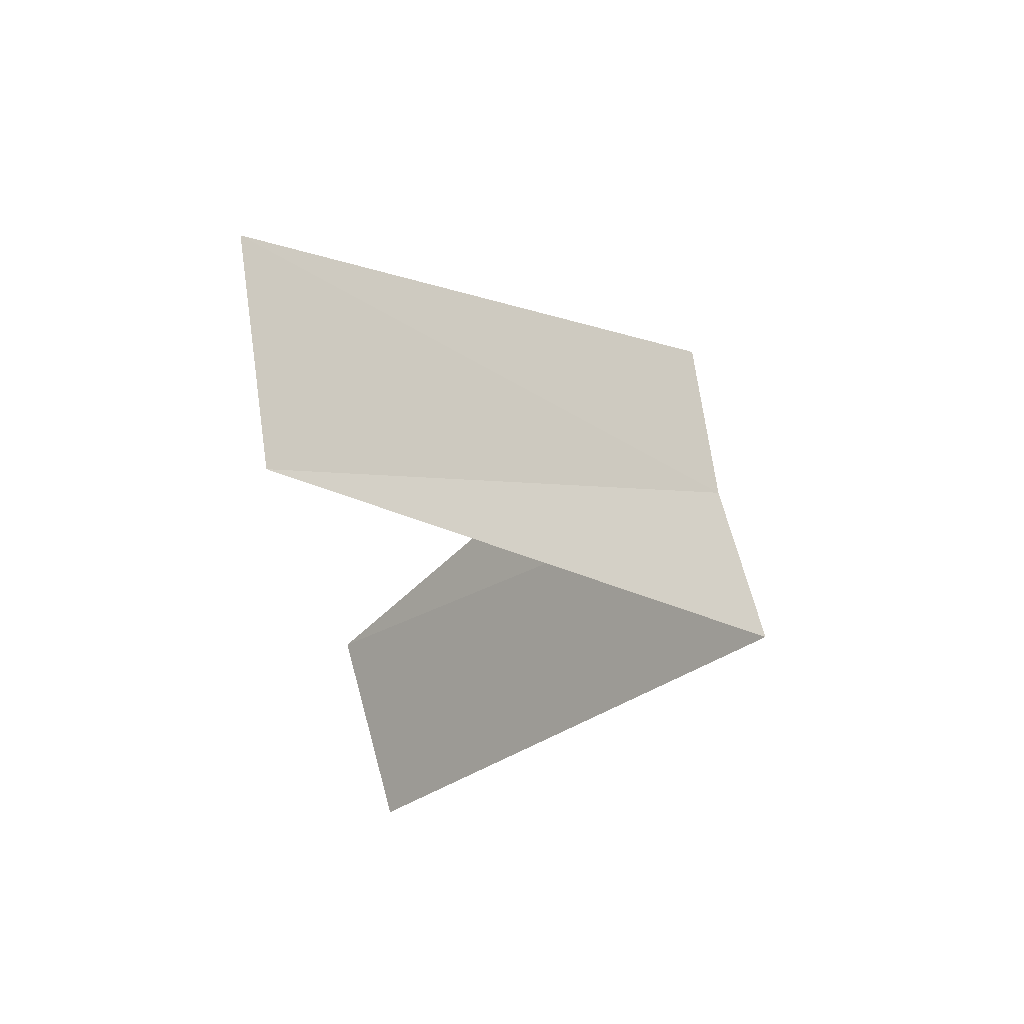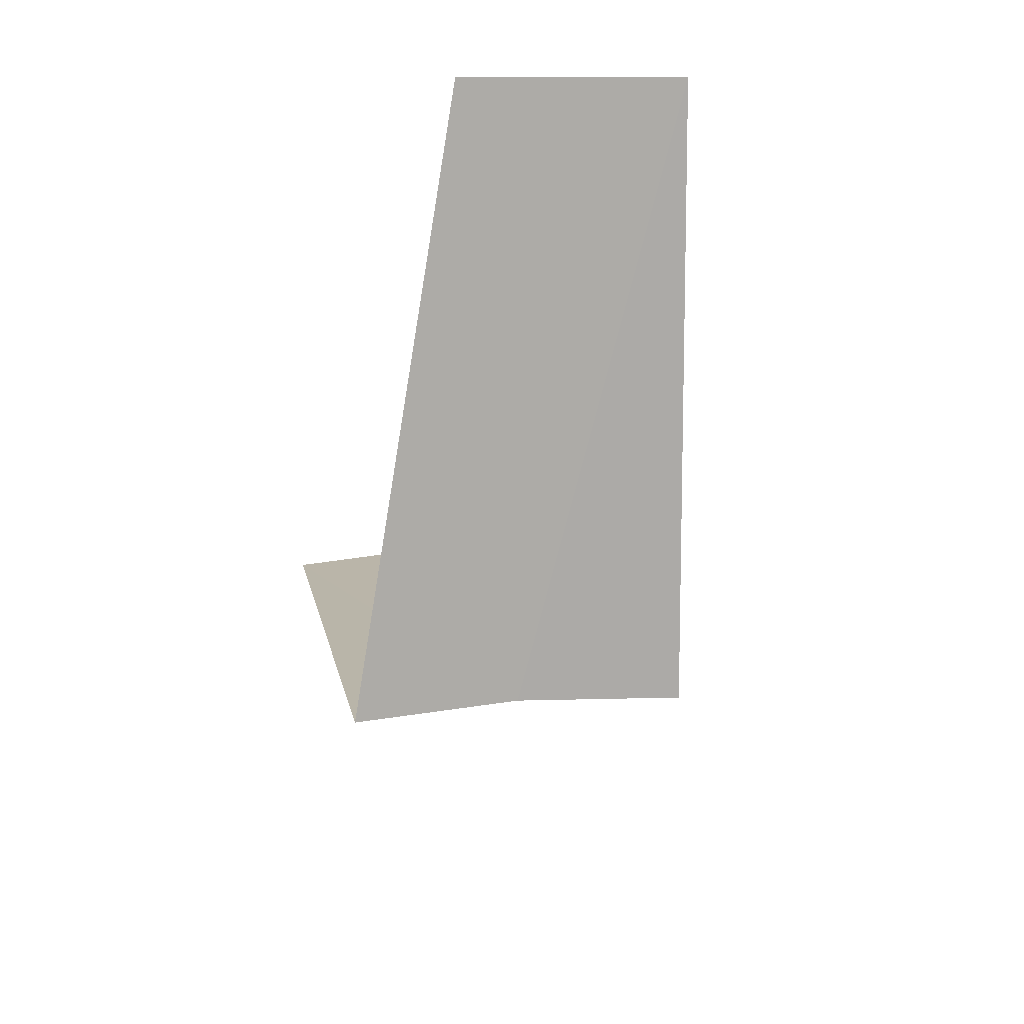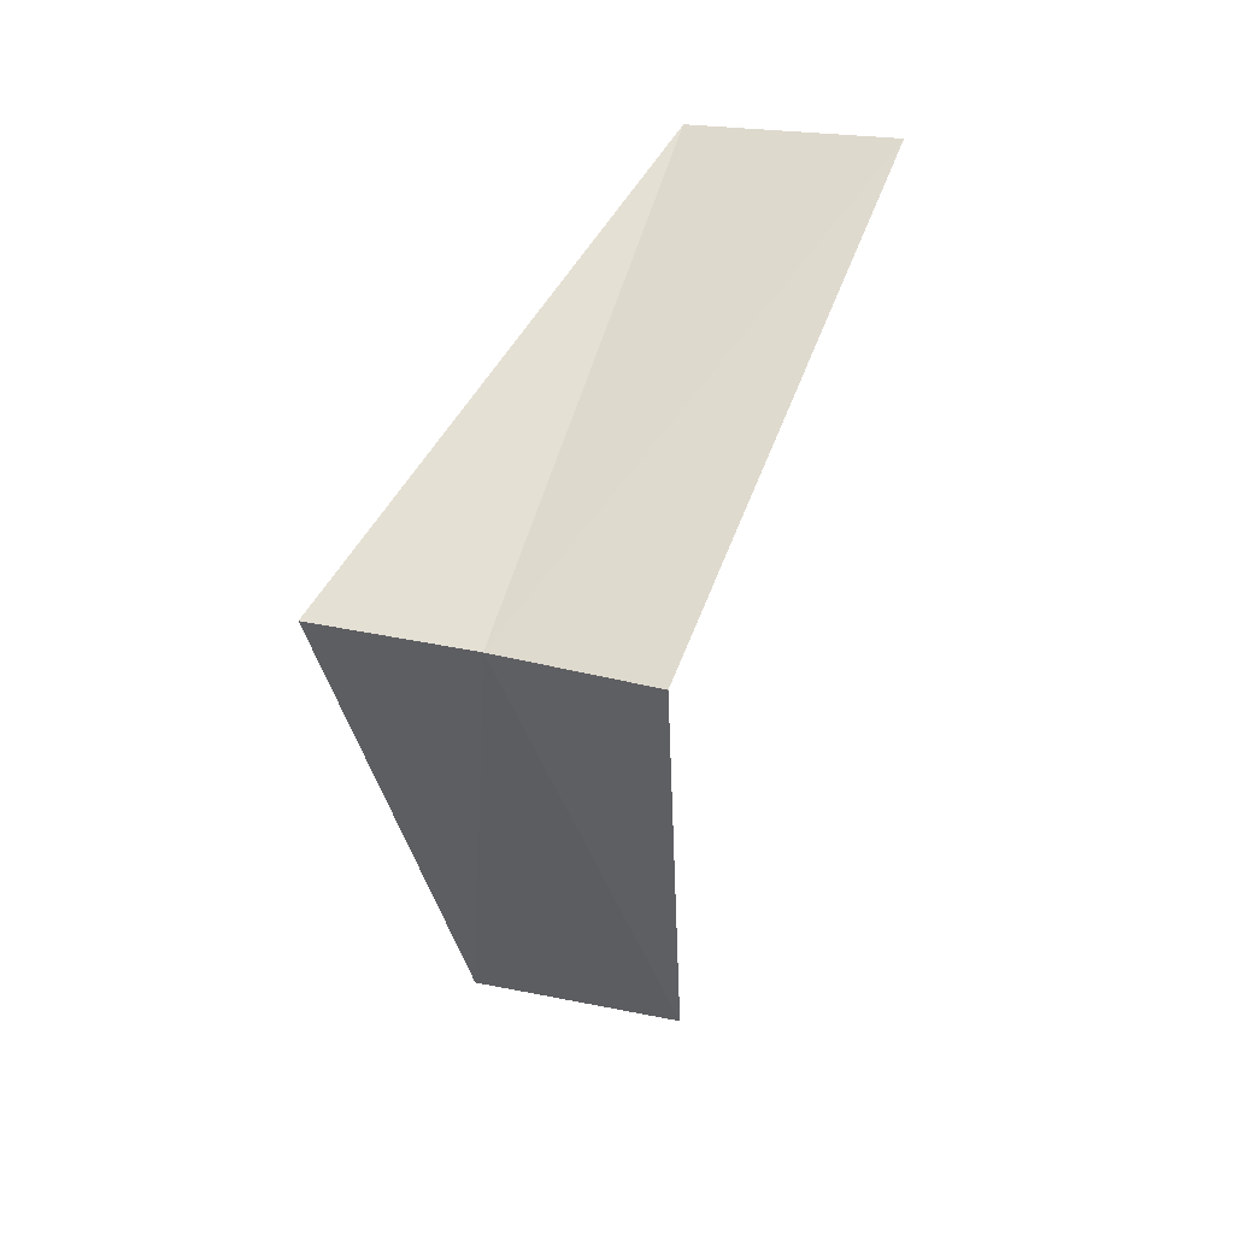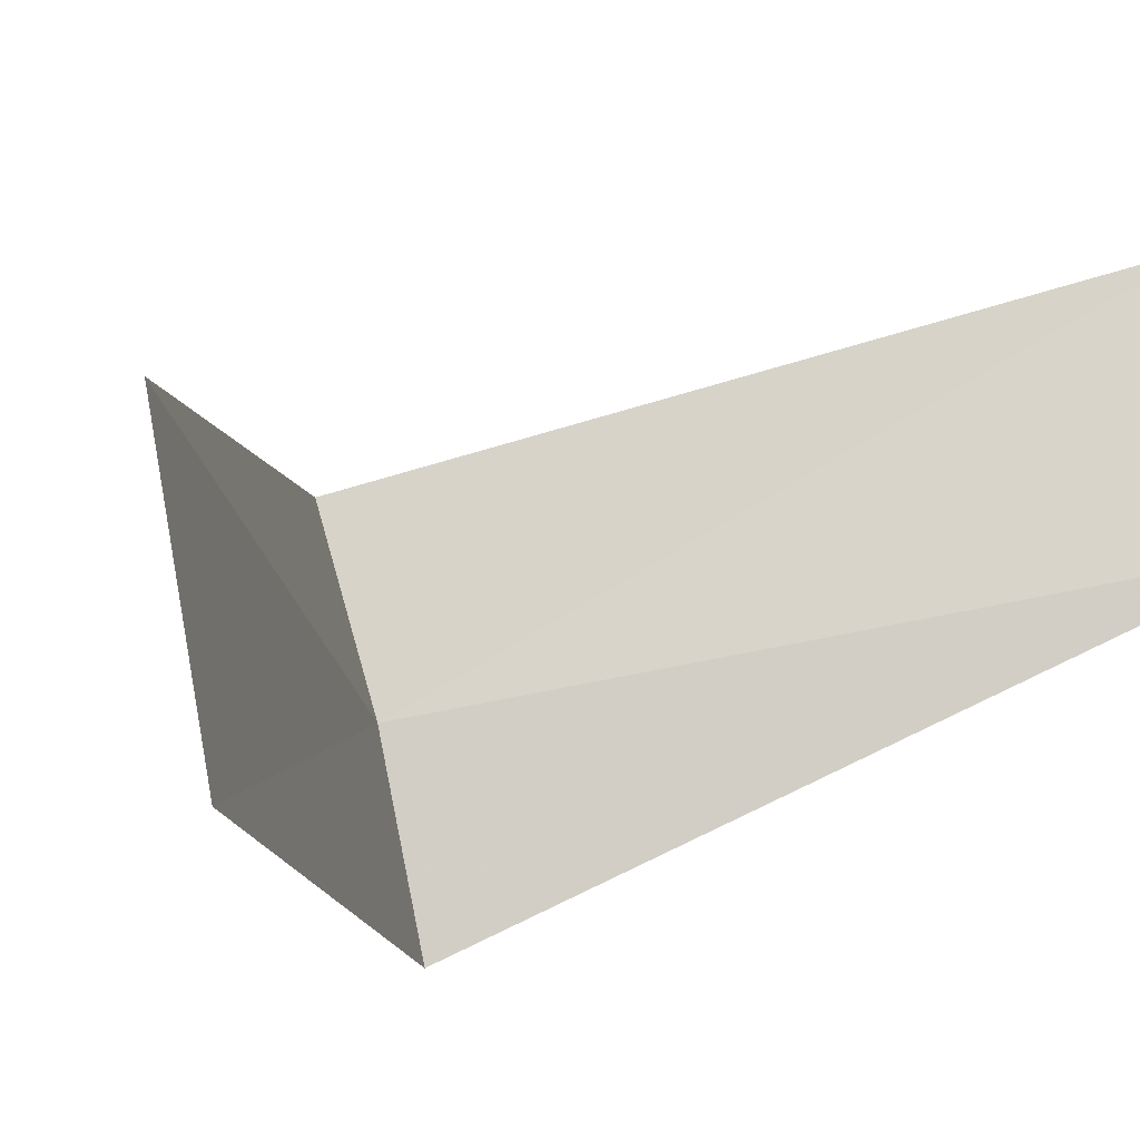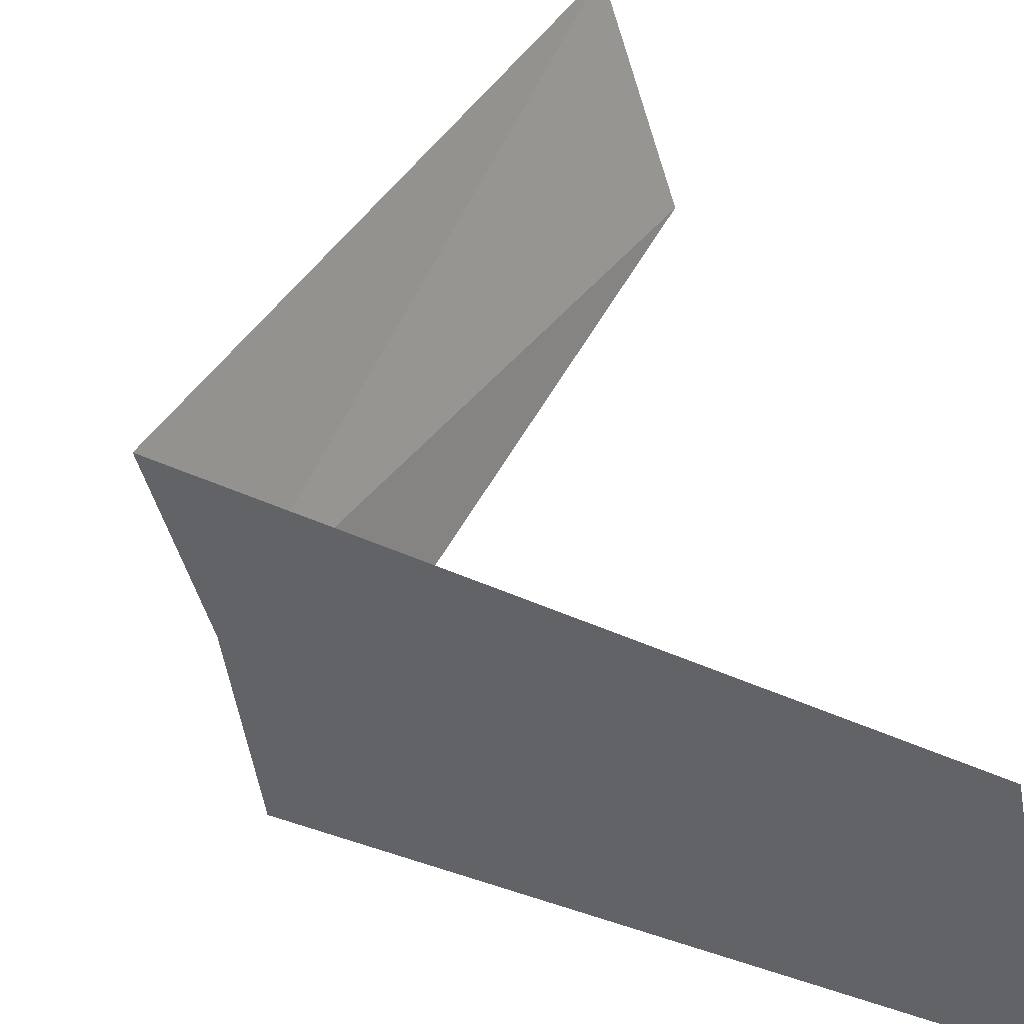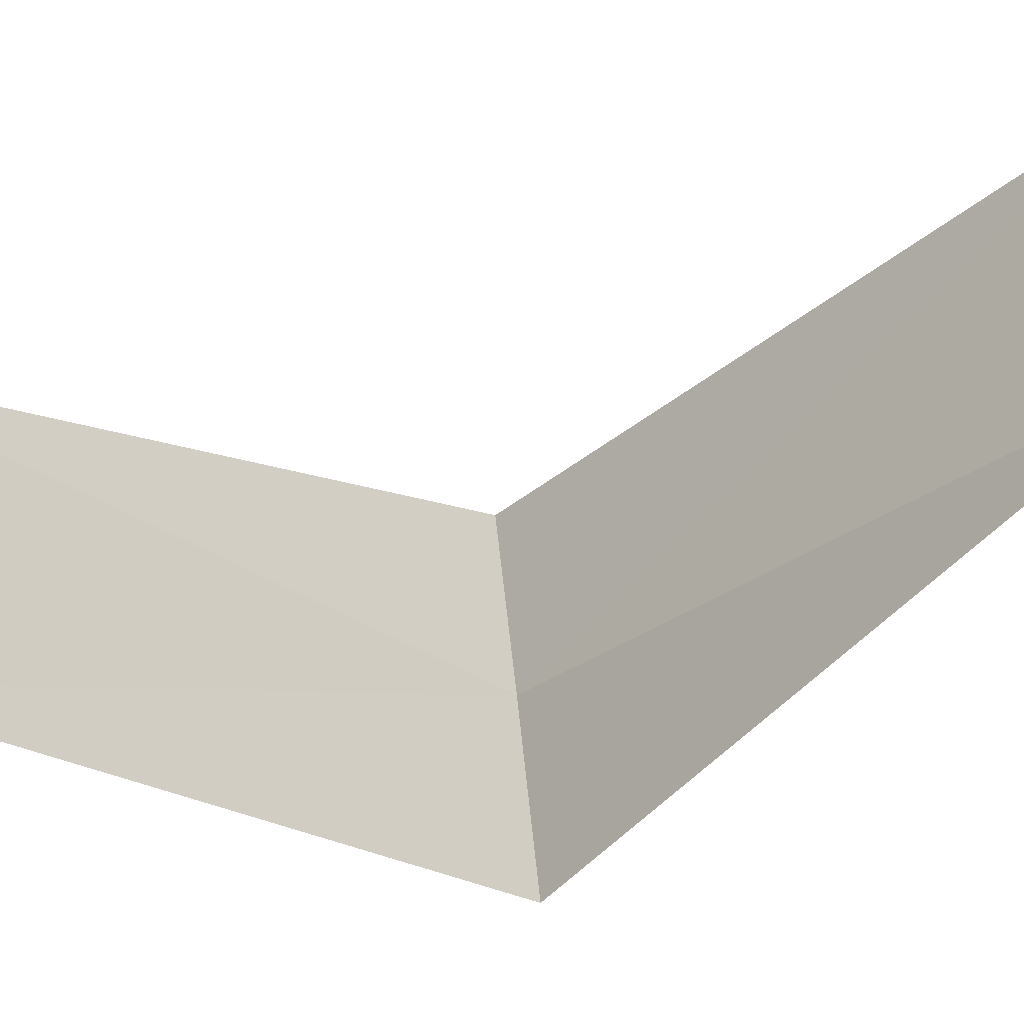
<metadata>
{"format":"obj","ext":"obj","renderer":"f3d","projection":"perspective","resolution":1024,"background":"white","views":[{"elev":76.5,"azim":-26.1,"up":"+Z"},{"elev":59.4,"azim":67.9,"up":"+Z"},{"elev":8.5,"azim":98.5,"up":"+Z"},{"elev":-8.6,"azim":-128.0,"up":"+Y"},{"elev":28.1,"azim":169.5,"up":"+Y"},{"elev":-17.5,"azim":-89.0,"up":"+Y"}]}
</metadata>
<code>
v -2.906 0.7461 25.92
v -3.968 0.5013 24.96
v -3.874 0.9948 24.92
v -2.789 1.104 25.88
v -2.976 0.376 25.96
v -3.874 0.9948 26.92
v -3.719 1.472 26.88
f 1 3 2
f 1 4 3
f 1 2 5
f 1 5 6
f 1 7 4
f 1 6 7

</code>
